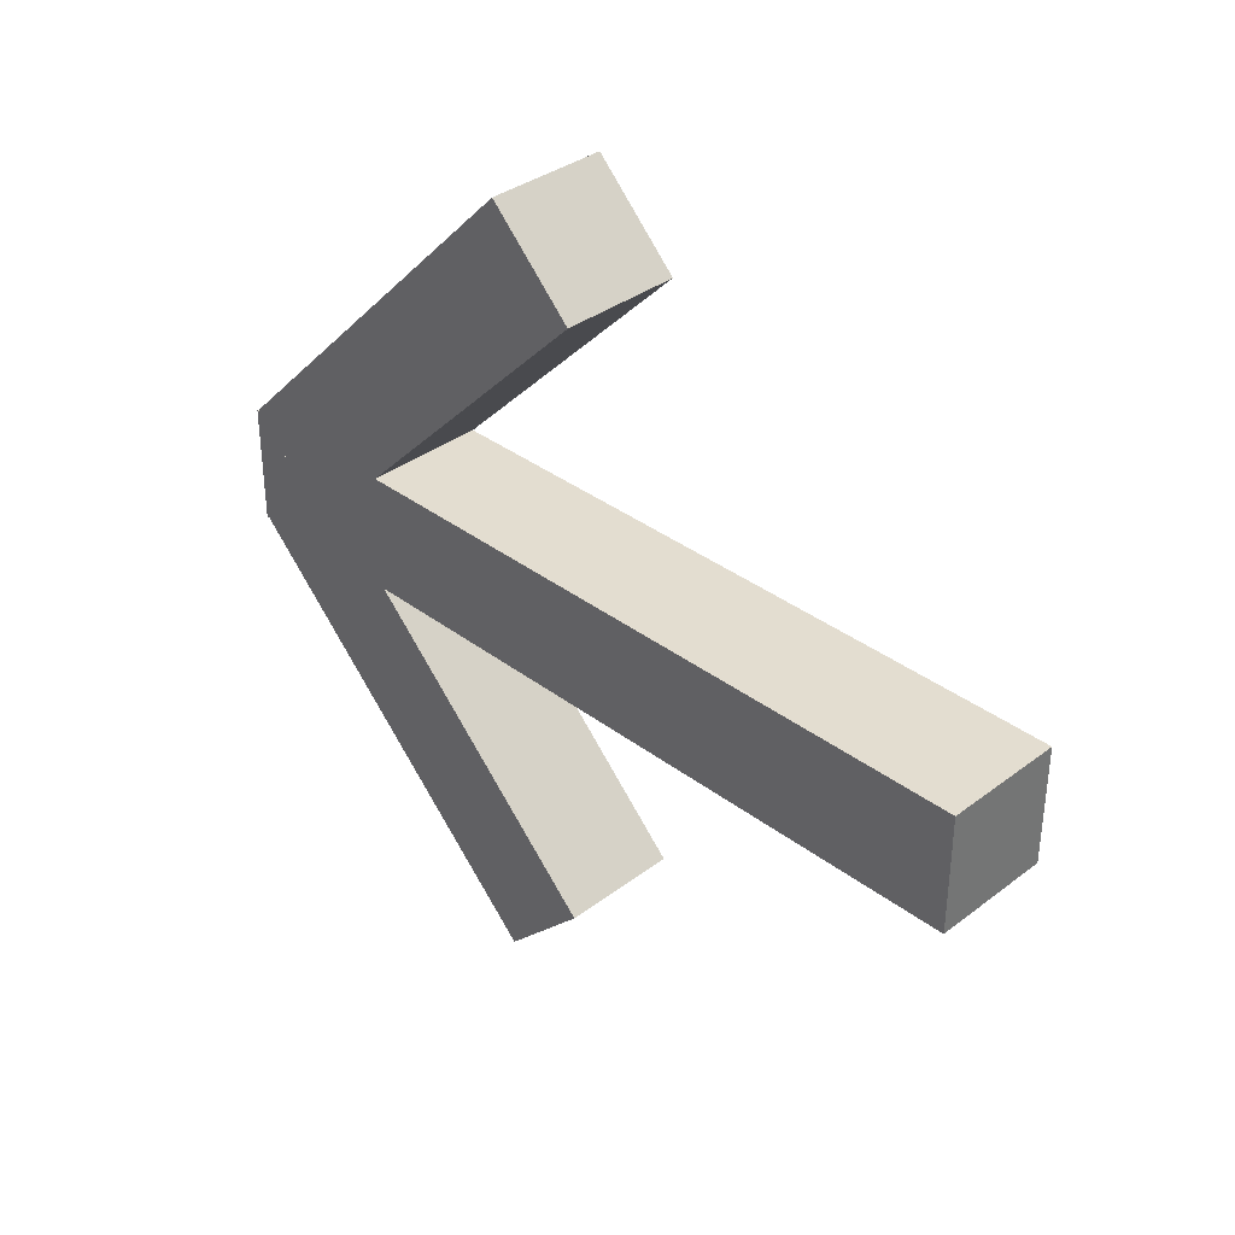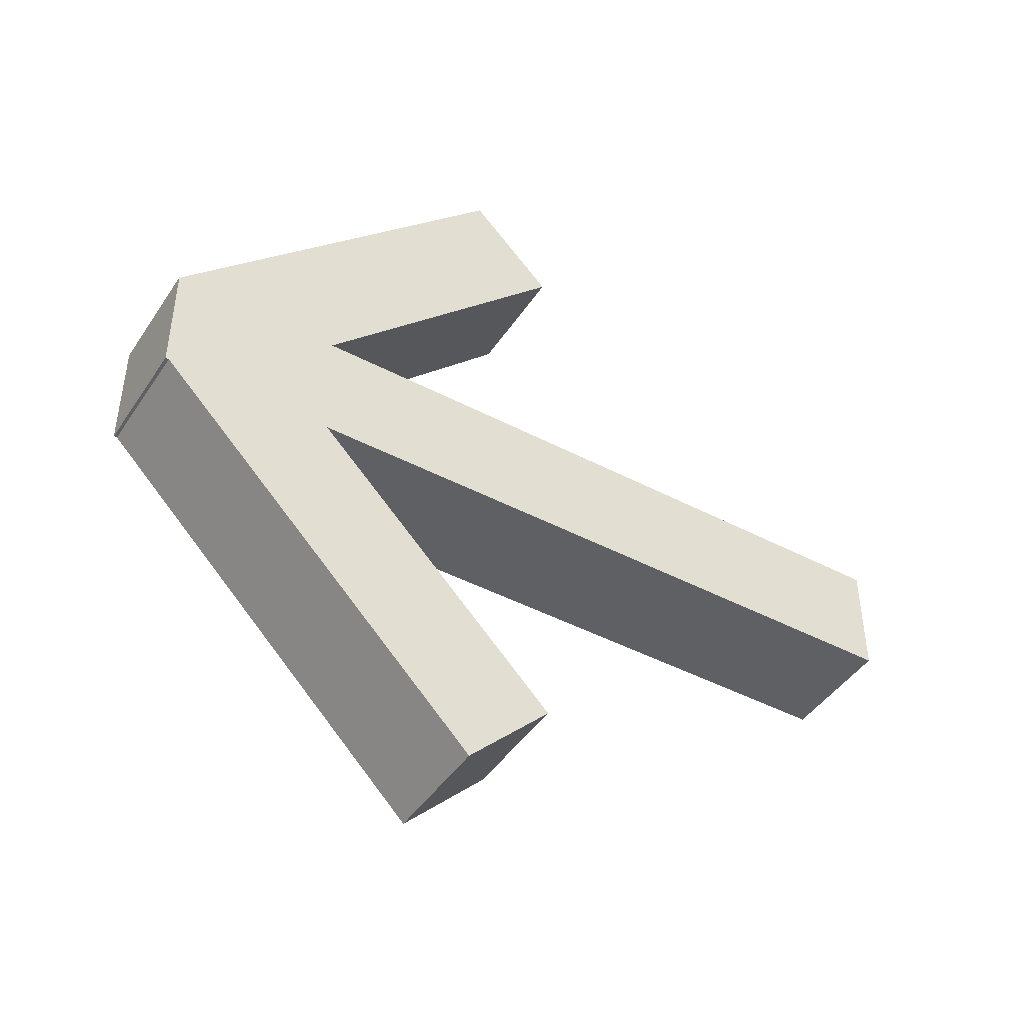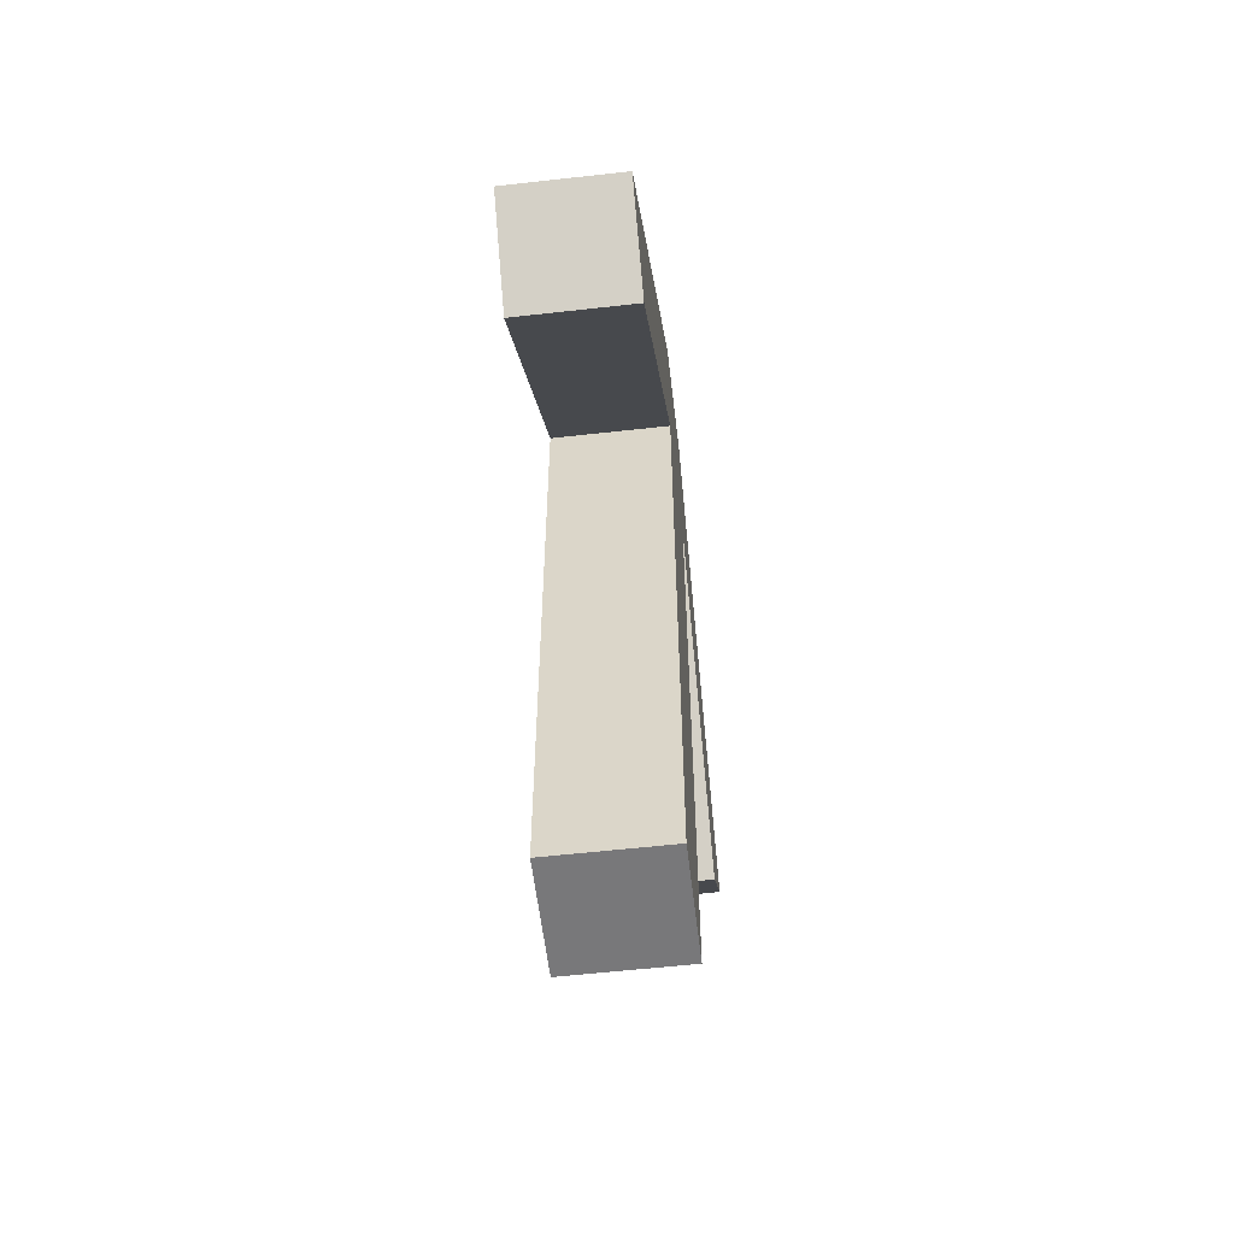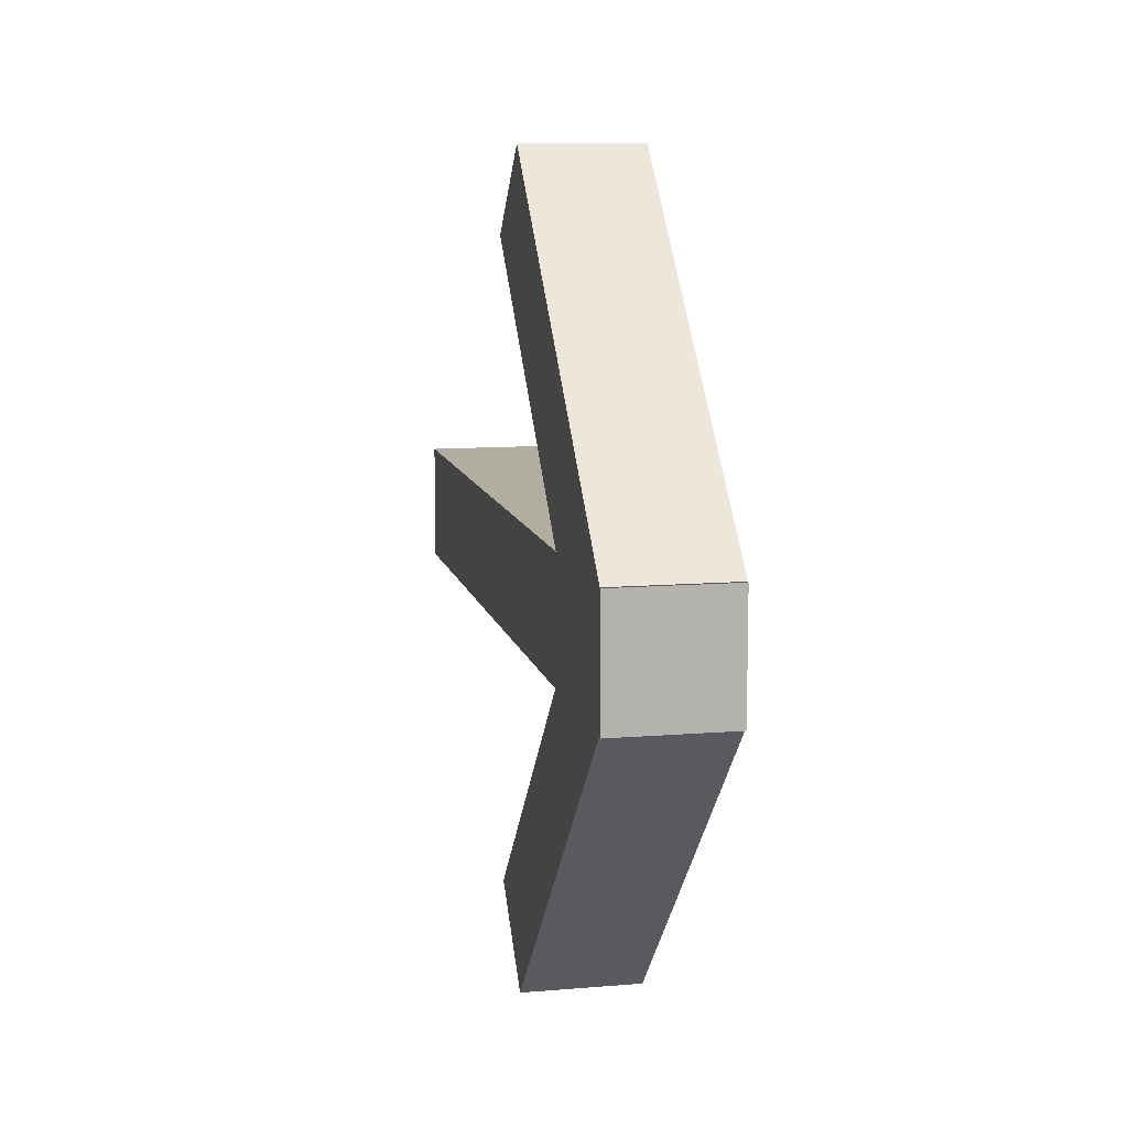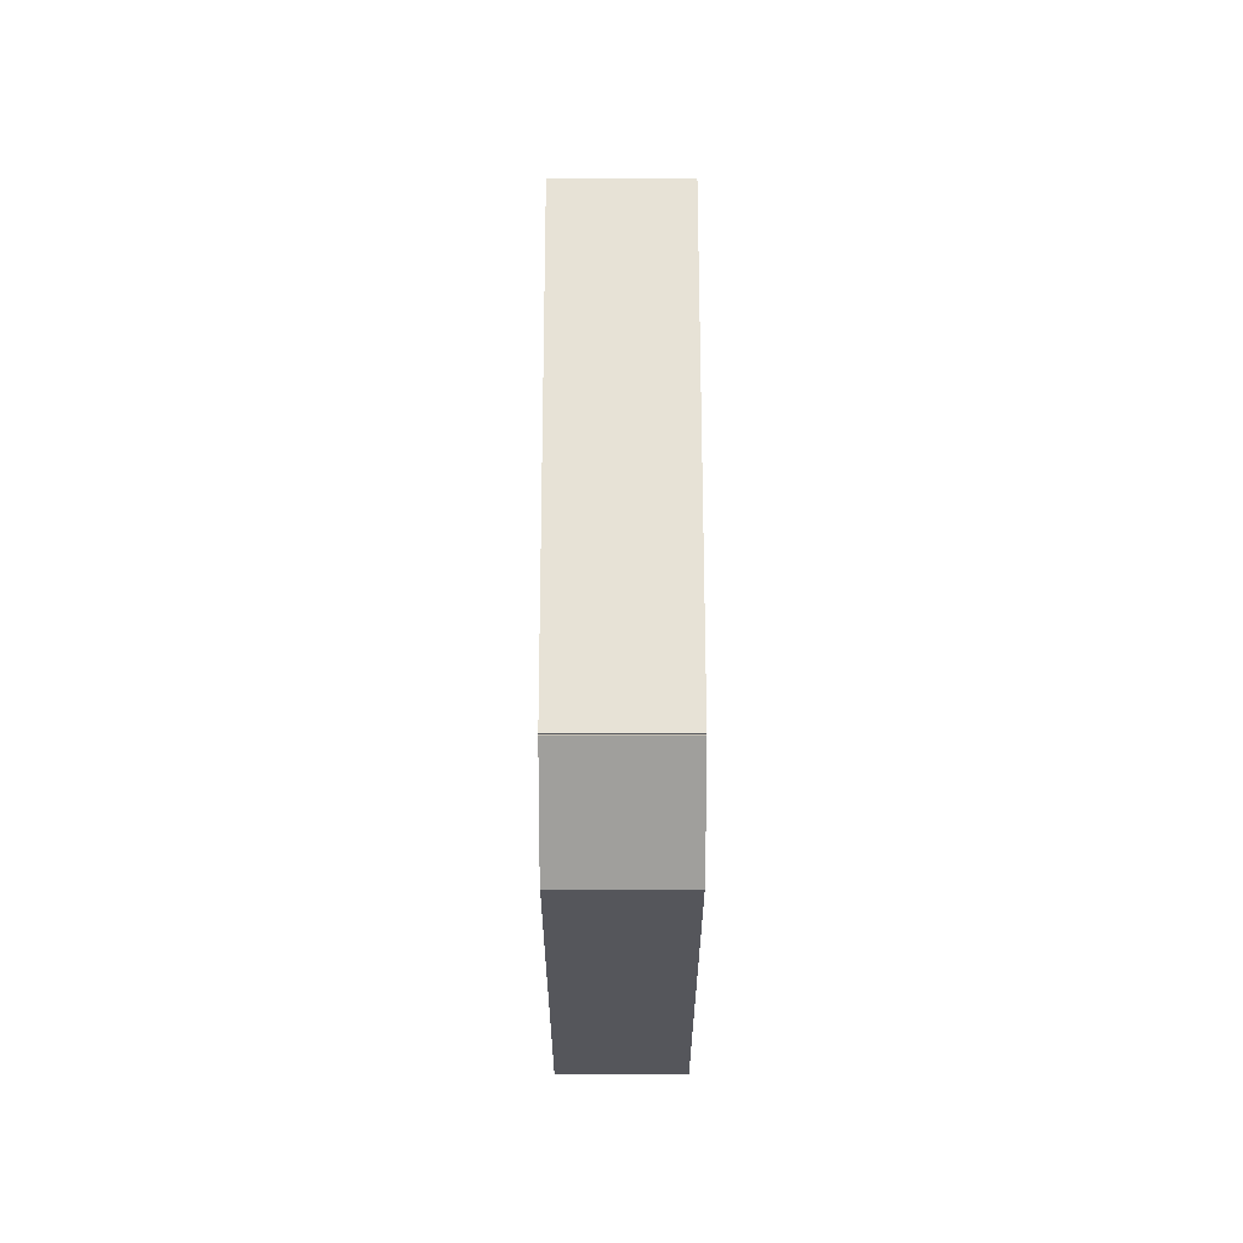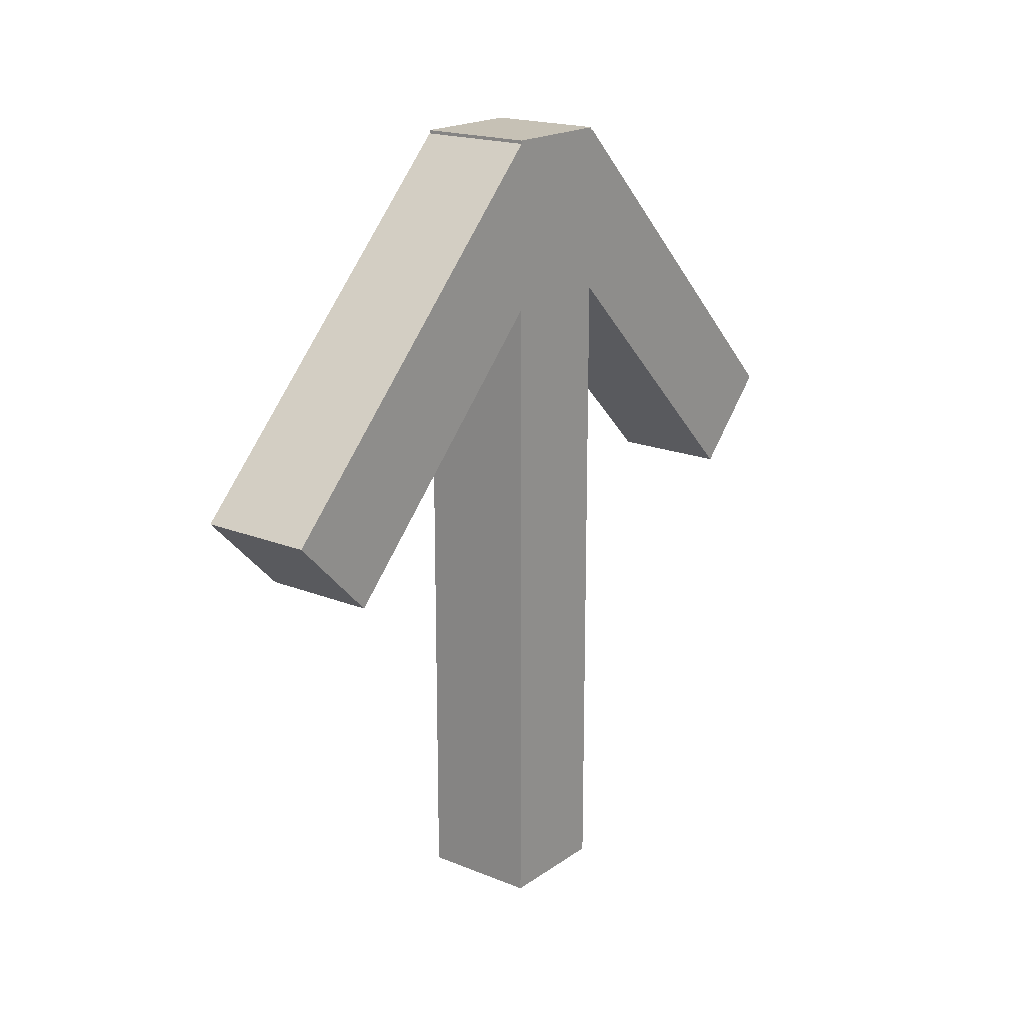
<metadata>
{"format":"obj","ext":"obj","renderer":"f3d","projection":"perspective","resolution":1024,"background":"white","views":[{"elev":35.5,"azim":-45.0,"up":"+Z"},{"elev":-44.5,"azim":-121.5,"up":"+Z"},{"elev":-57.5,"azim":6.7,"up":"+Y"},{"elev":10.4,"azim":168.1,"up":"+Z"},{"elev":18.8,"azim":179.9,"up":"+Z"},{"elev":18.7,"azim":-142.3,"up":"+Y"}]}
</metadata>
<code>
o Cube.001_Cube.002
v -0.5 -0.8435 3.337
v -0.5 1.985 0.5084
v -0.5 -1.551 2.63
v -0.5 1.278 -0.1987
v 0.5 -0.8435 3.337
v 0.5 1.985 0.5084
v 0.5 -1.551 2.63
v 0.5 1.278 -0.1987
v -0.5 -2 0.5
v -0.5 2 0.5
v -0.5 -2 -0.5
v -0.5 2 -0.5
v 0.5 -2 0.5
v 0.5 2 0.5
v 0.5 -2 -0.5
v 0.5 2 -0.5
v -0.5 -2 -0.5
v -0.5 -2 0.5
v 0.5 -2 -0.5
v 0.5 -2 0.5
v -0.5 -2 -0.5
v -0.5 -2 0.5
v 0.5 -2 -0.5
v 0.5 -2 0.5
v -0.5 -2 -0.5
v -0.5 -2 0.5
v 0.5 -2 -0.5
v 0.5 -2 0.5
v -0.5 -5.03 -0.5
v -0.5 -5.03 0.5
v 0.5 -5.03 -0.5
v 0.5 -5.03 0.5
v -0.5 -1.54 -2.598
v -0.5 1.288 0.2301
v -0.5 -0.8331 -3.305
v -0.5 1.995 -0.477
v 0.5 -1.54 -2.598
v 0.5 1.288 0.2301
v 0.5 -0.8331 -3.305
v 0.5 1.995 -0.477
f 1 2 4 3
f 3 4 8 7
f 7 8 6 5
f 5 6 2 1
f 3 7 5 1
f 8 4 2 6
f 9 10 12 11
f 11 12 16 15
f 15 16 14 13
f 13 14 10 9
f 13 9 18 20
f 16 12 10 14
f 20 18 22 24
f 11 15 19 17
f 9 11 17 18
f 15 13 20 19
f 21 23 27 25
f 17 19 23 21
f 19 20 24 23
f 18 17 21 22
f 27 28 32 31
f 23 24 28 27
f 22 21 25 26
f 24 22 26 28
f 29 31 32 30
f 26 25 29 30
f 28 26 30 32
f 25 27 31 29
f 33 34 36 35
f 35 36 40 39
f 39 40 38 37
f 37 38 34 33
f 35 39 37 33
f 40 36 34 38

</code>
